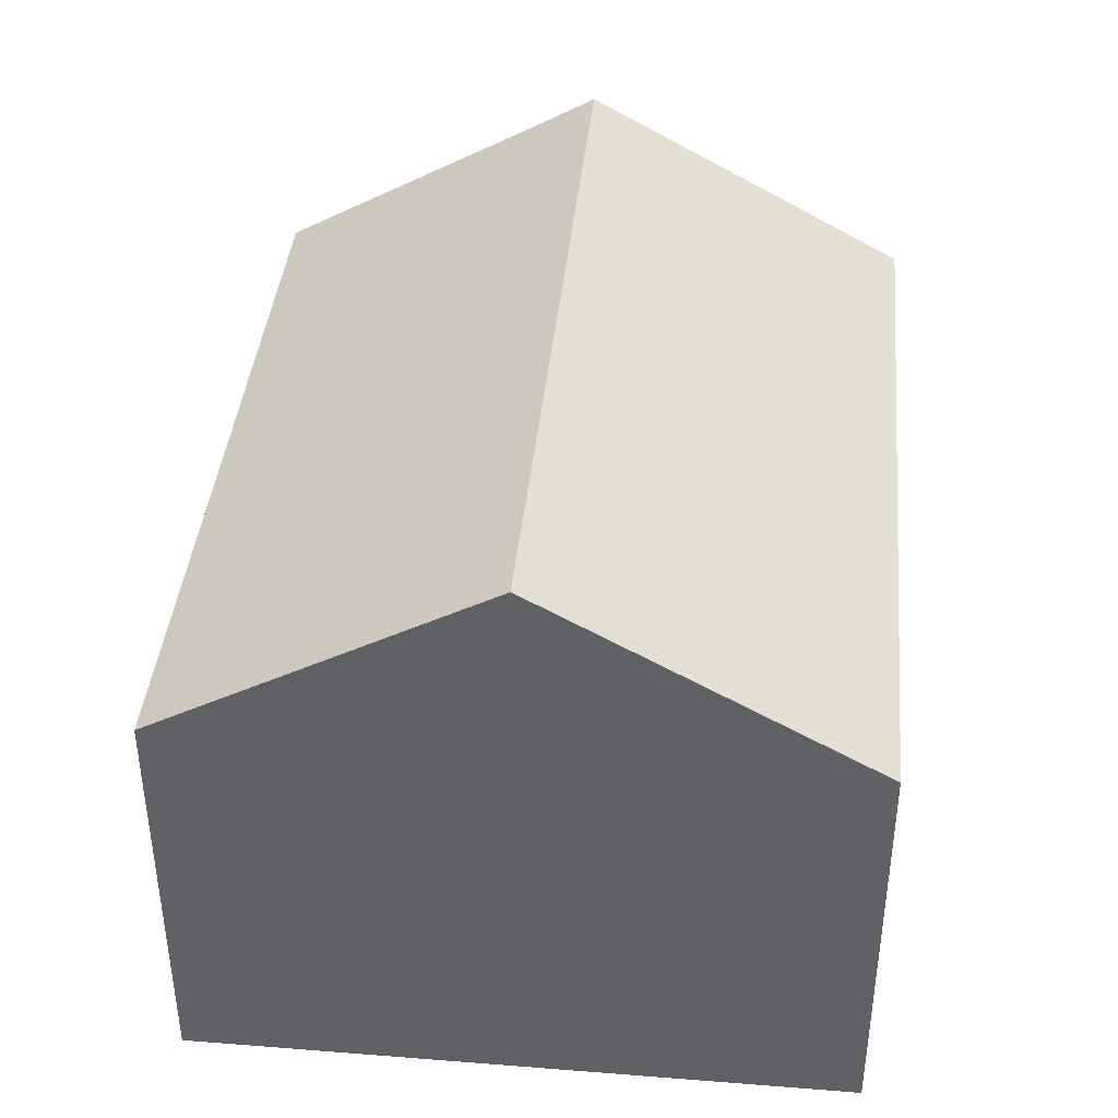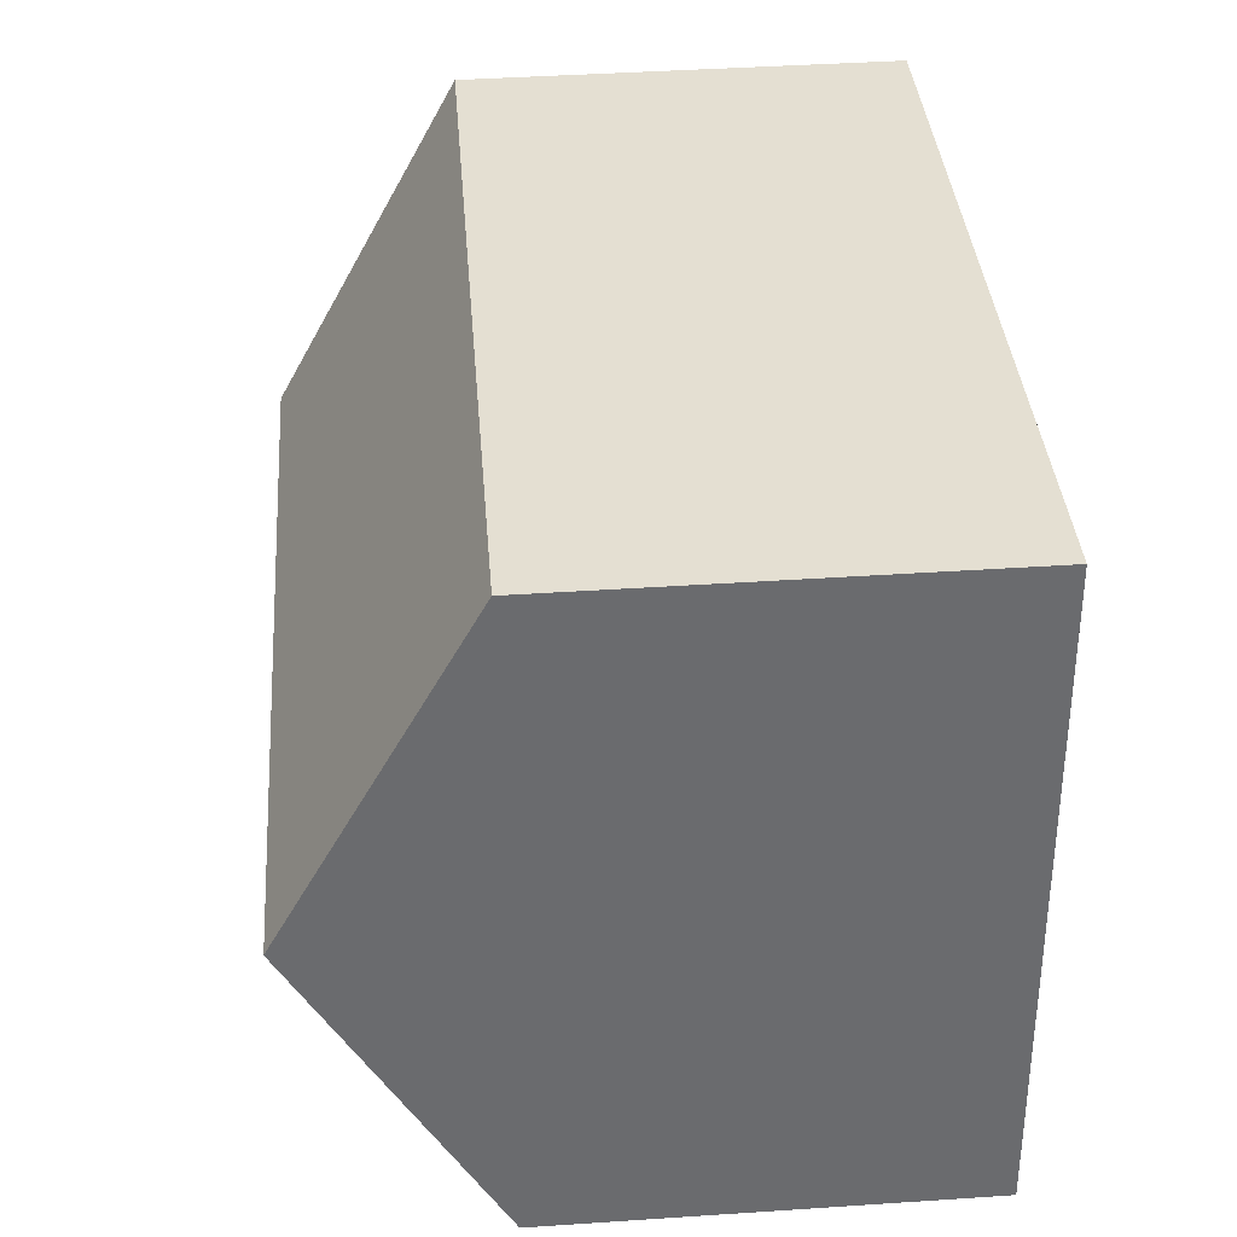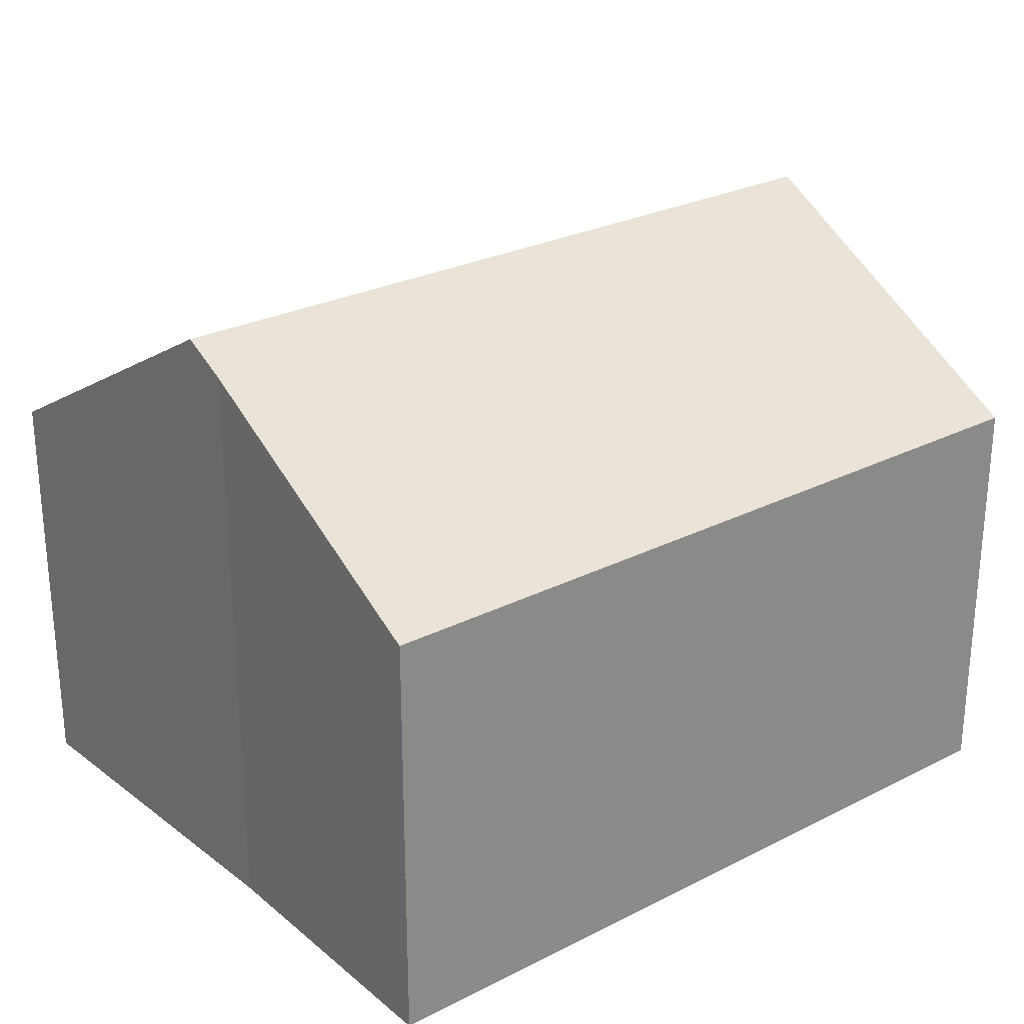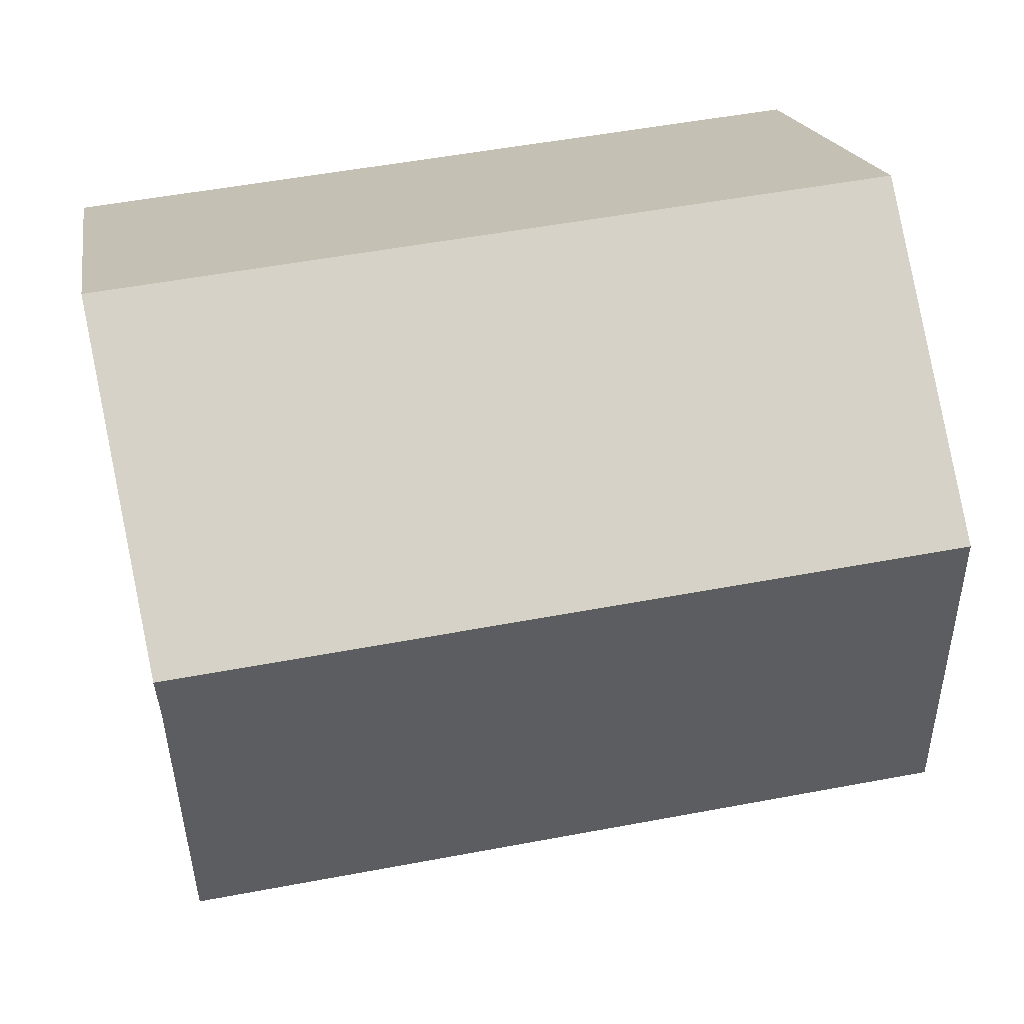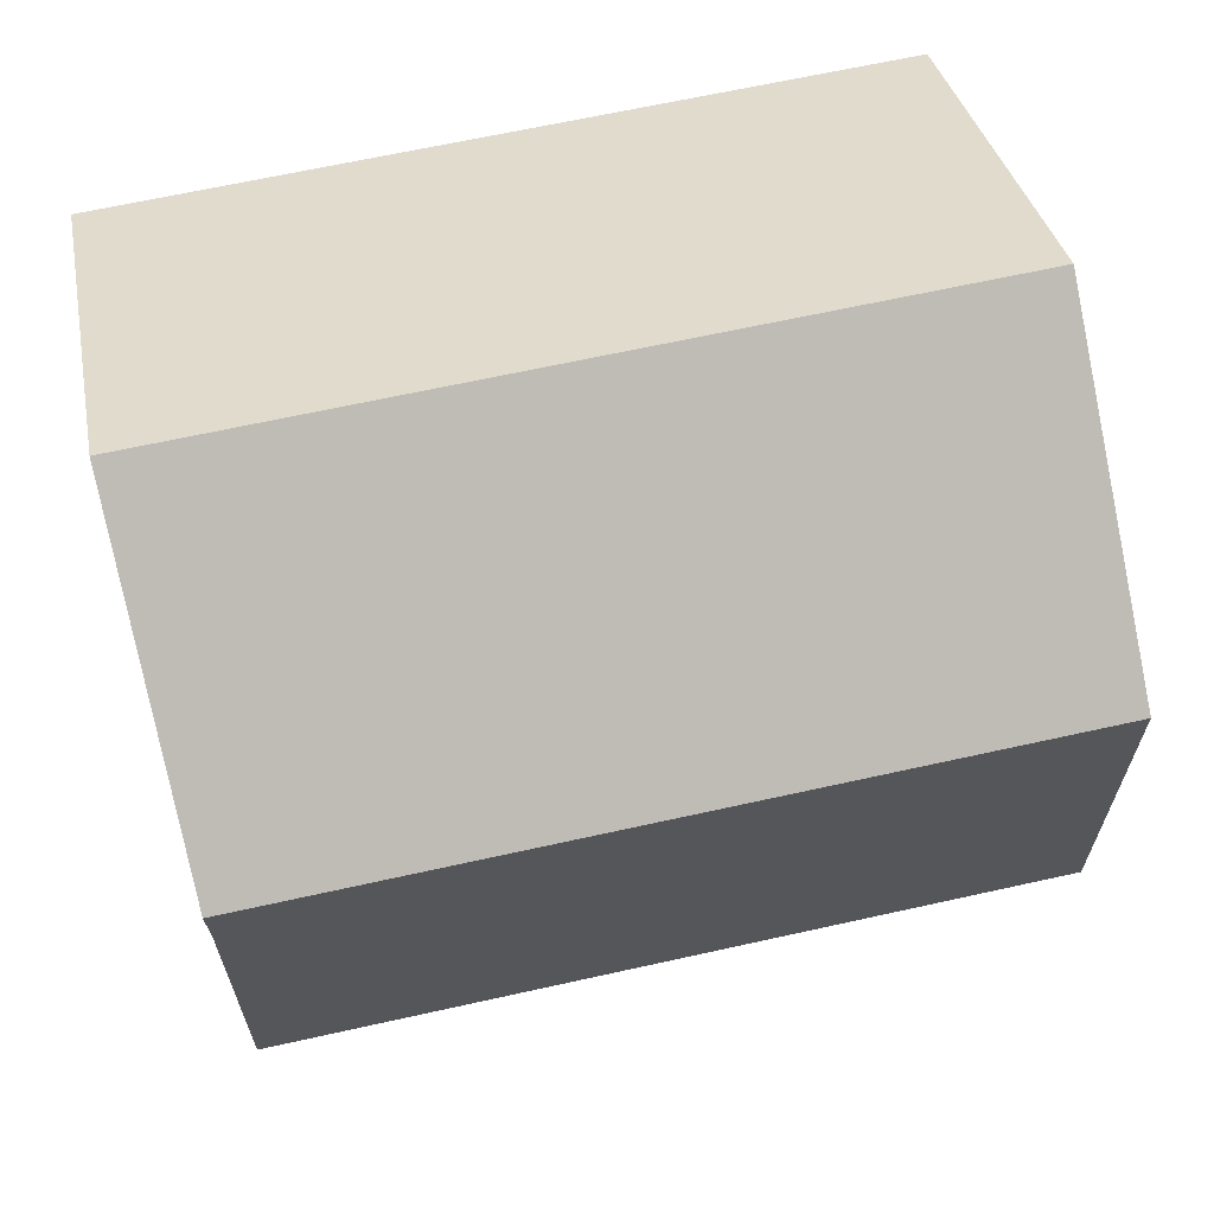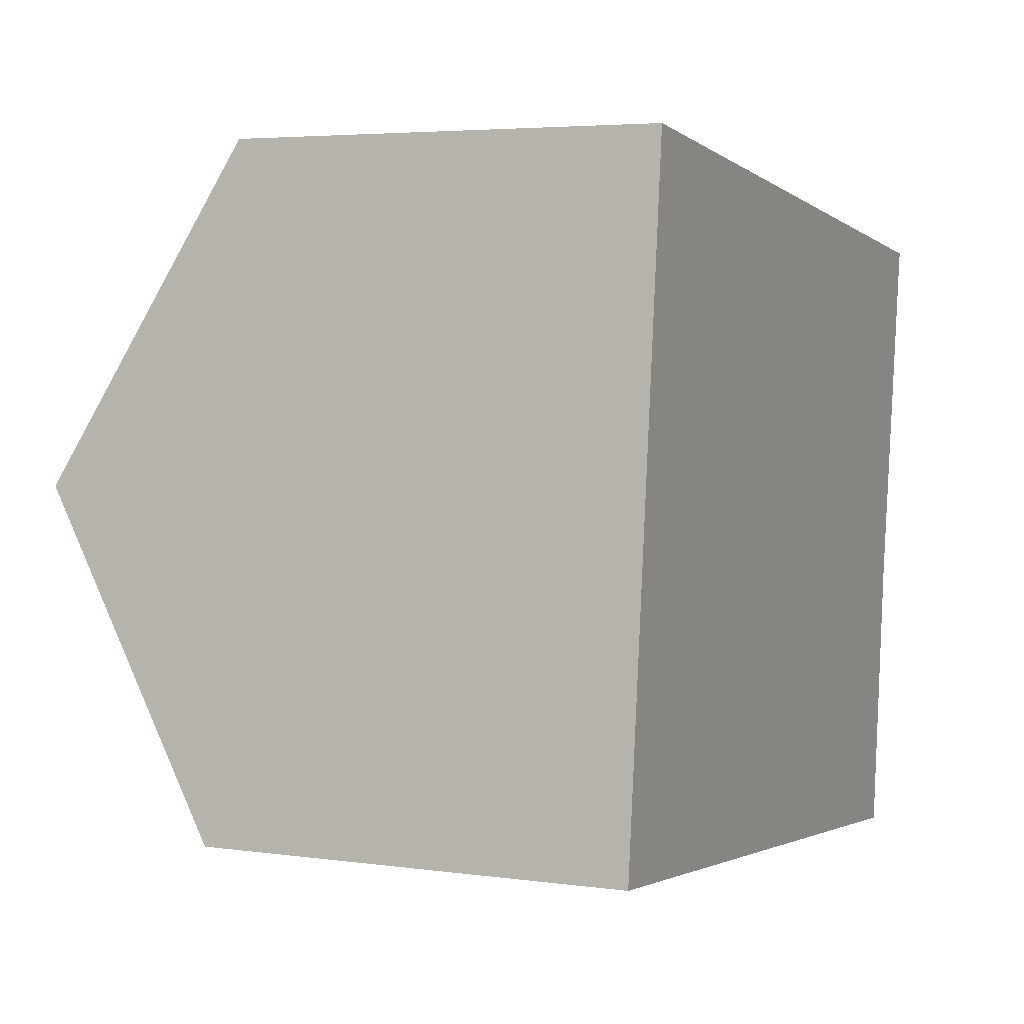
<metadata>
{"format":"obj","ext":"obj","renderer":"f3d","projection":"perspective","resolution":1024,"background":"white","views":[{"elev":40.3,"azim":-78.1,"up":"+Y"},{"elev":43.4,"azim":-94.5,"up":"+Z"},{"elev":26.4,"azim":147.8,"up":"+Y"},{"elev":18.7,"azim":170.5,"up":"+Z"},{"elev":35.0,"azim":169.1,"up":"+Z"},{"elev":4.5,"azim":-65.9,"up":"+Z"}]}
</metadata>
<code>
v  0.802 13.28 7.169
v  18.95 9.557 11.77
v  18 13.28 5.246
v  19.04 9.202 12.39
v  1.603 9.202 14.34
v  17.86 12.72 4.278
v  17.27 9.574 -1.27
v  17.2 9.202 -1.924
v  0 9.202 5.635e-16
v  17.2 1.178e-16 -1.924
v  0 0 0
v  0.802 -4.39e-16 7.169
v  1.603 -8.779e-16 14.34
v  19.04 -7.585e-16 12.39
v  18 -3.212e-16 5.246
v  17.86 -2.62e-16 4.278
v  18.95 -7.205e-16 11.77
v  17.27 7.777e-17 -1.27
g defaultobject
f 1 2 3
f 2 1 4
f 4 1 5
f 6 1 3
f 1 6 7
f 1 7 8
f 1 8 9
f 10 9 8
f 9 10 11
f 11 1 9
f 1 11 5
f 5 11 12
f 5 12 13
f 13 4 5
f 4 13 14
f 14 2 4
f 2 14 3
f 3 14 6
f 6 14 15
f 6 15 16
f 15 14 17
f 16 7 6
f 7 16 8
f 8 16 10
f 10 16 18
f 12 14 13
f 14 12 11
f 14 11 16
f 16 11 10
f 14 16 17
f 17 16 15
f 16 10 18

</code>
